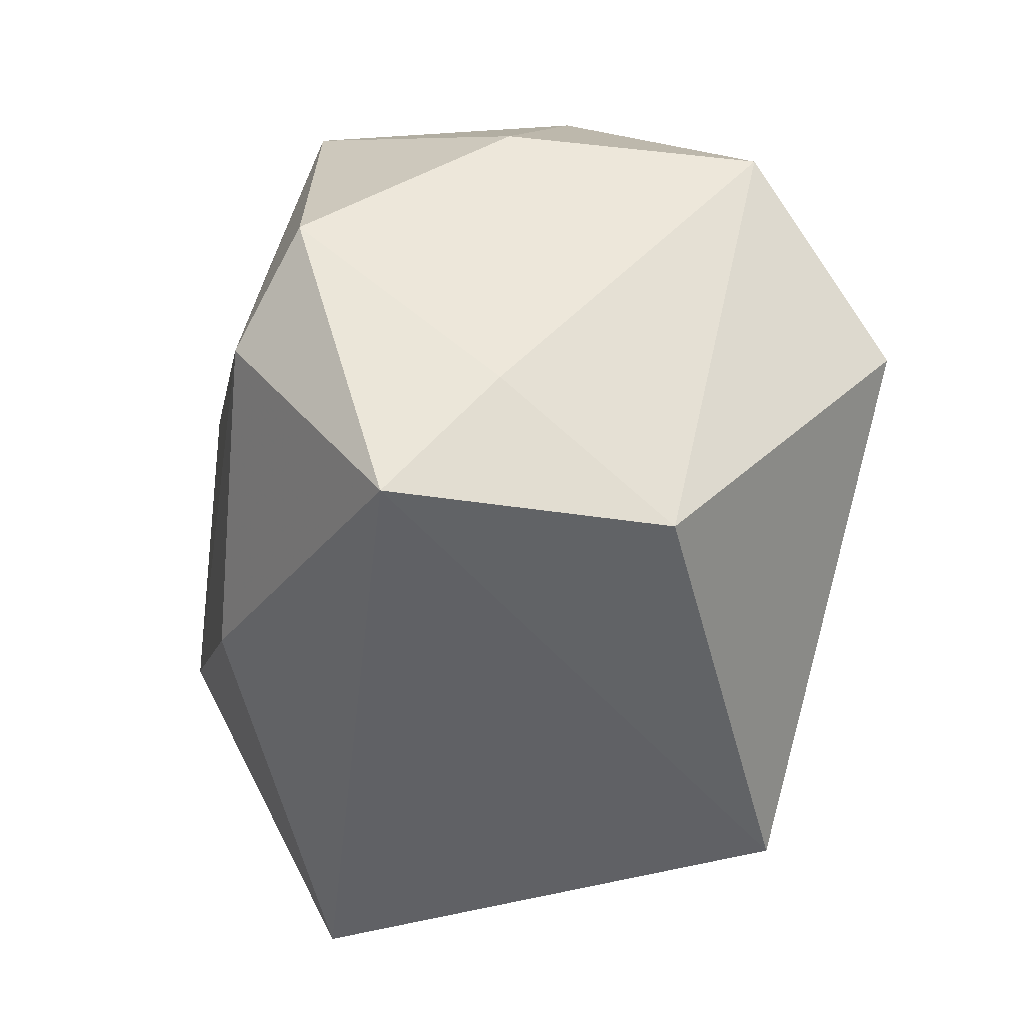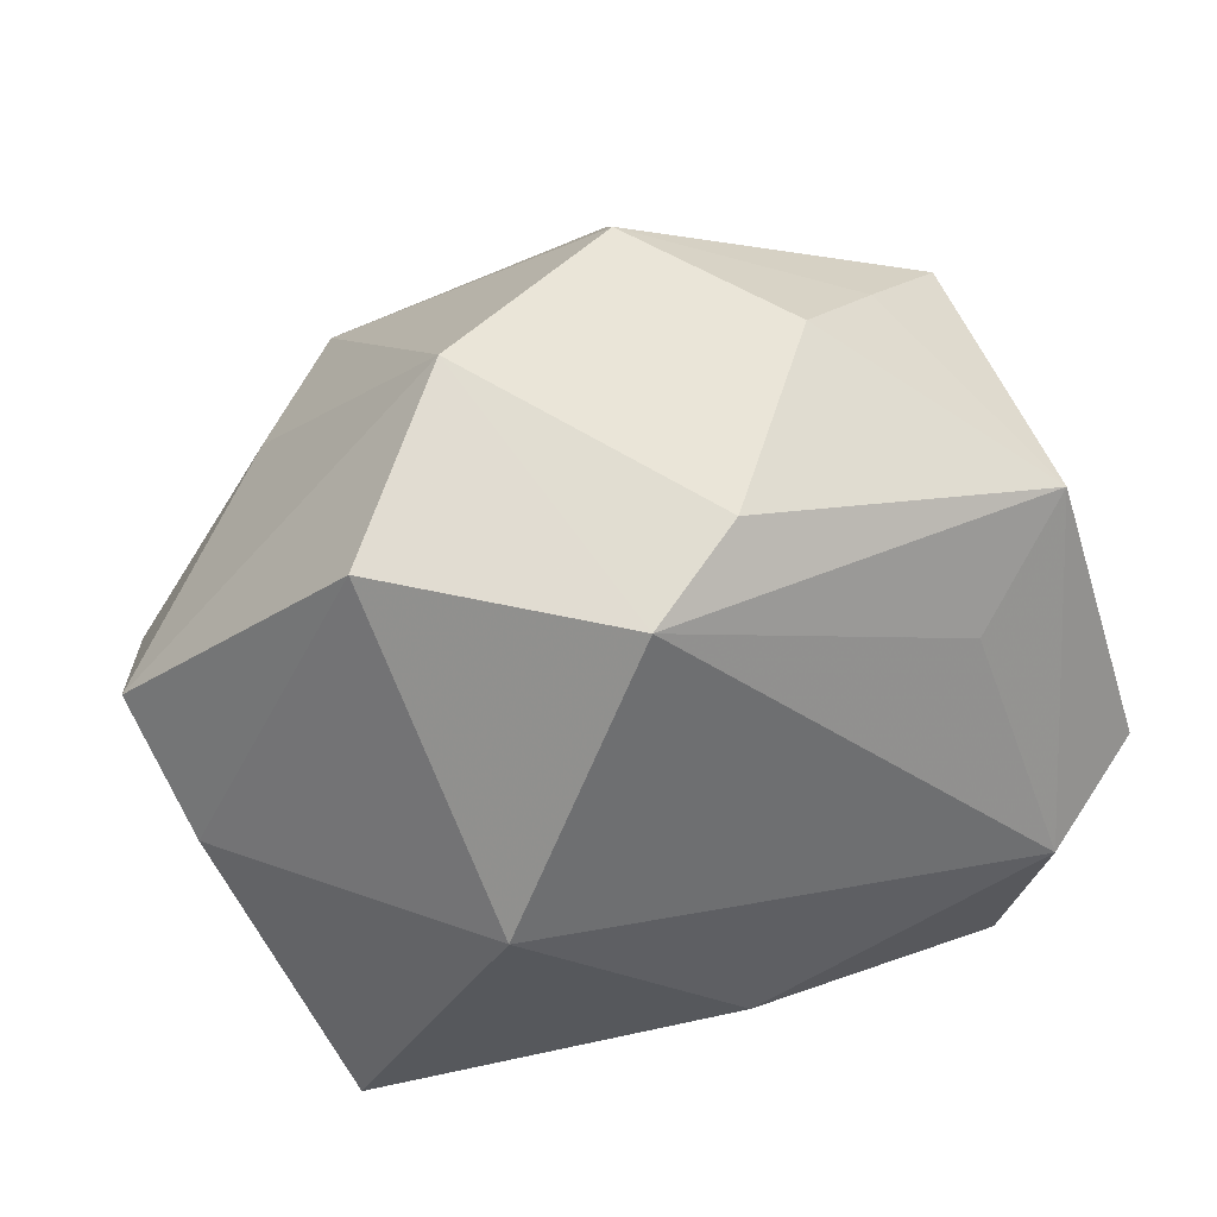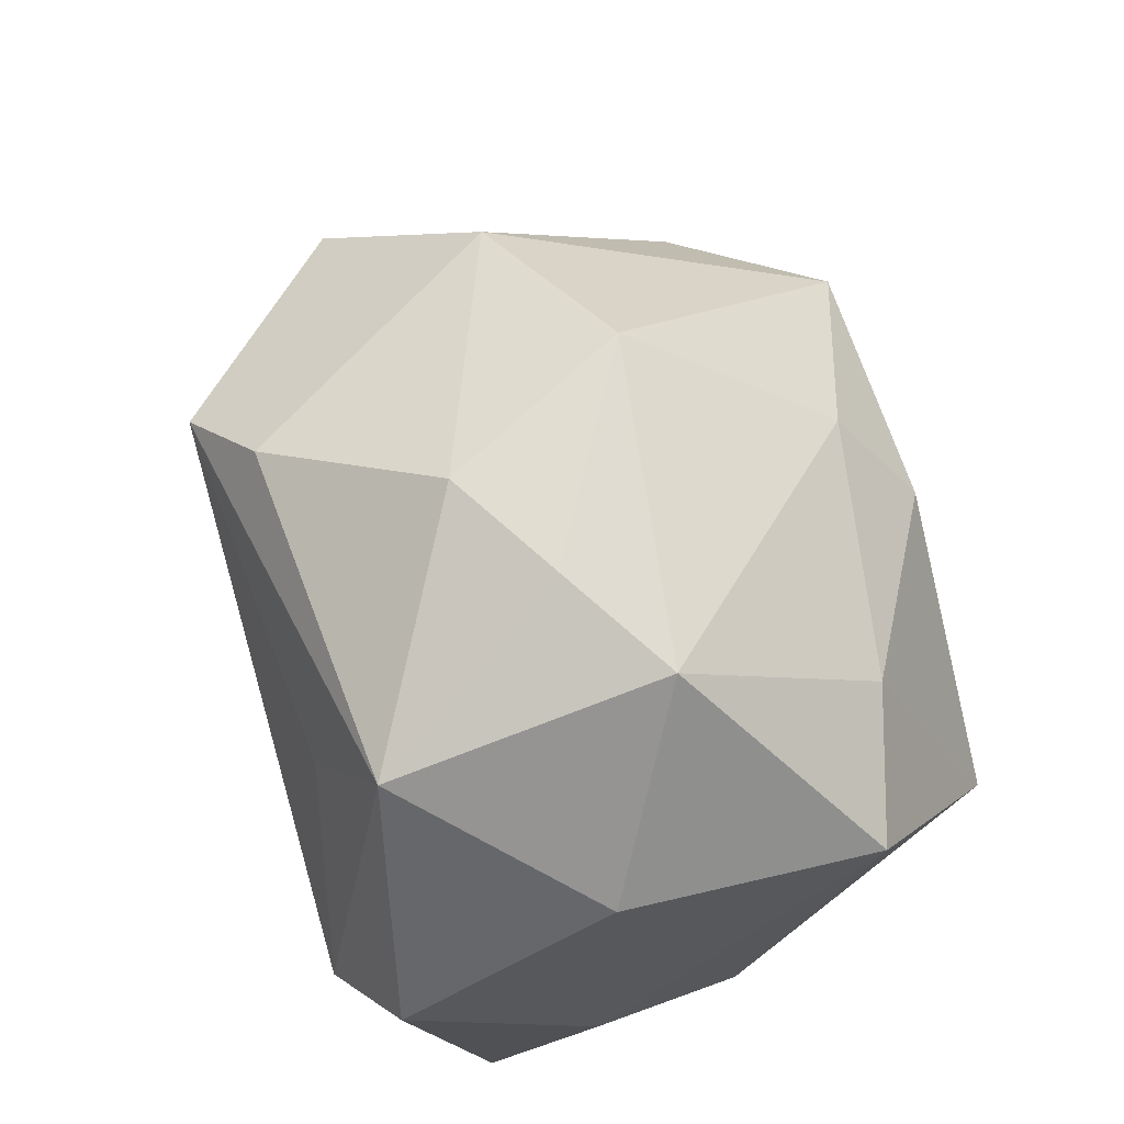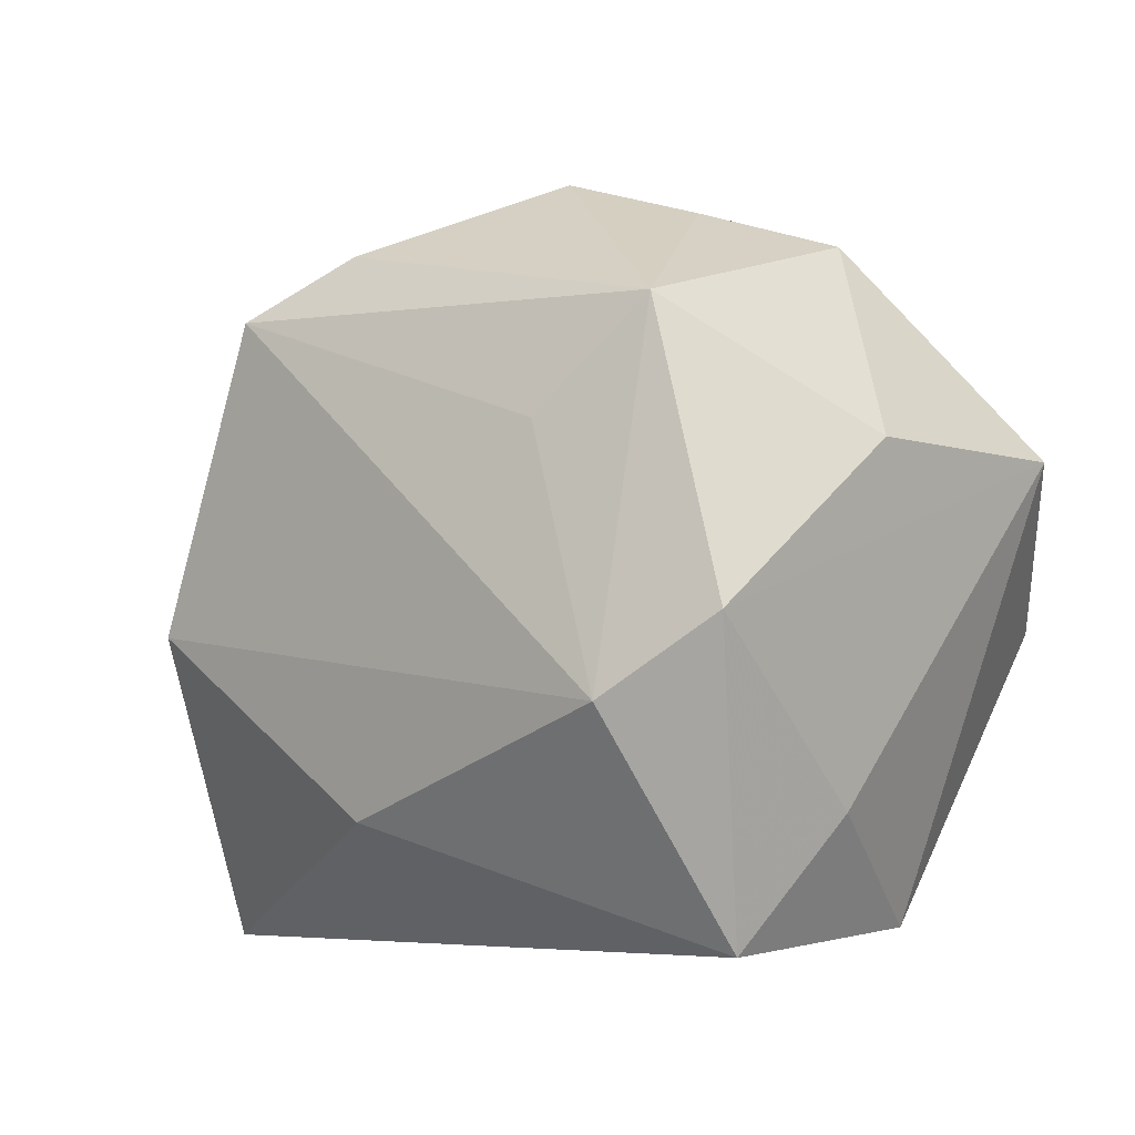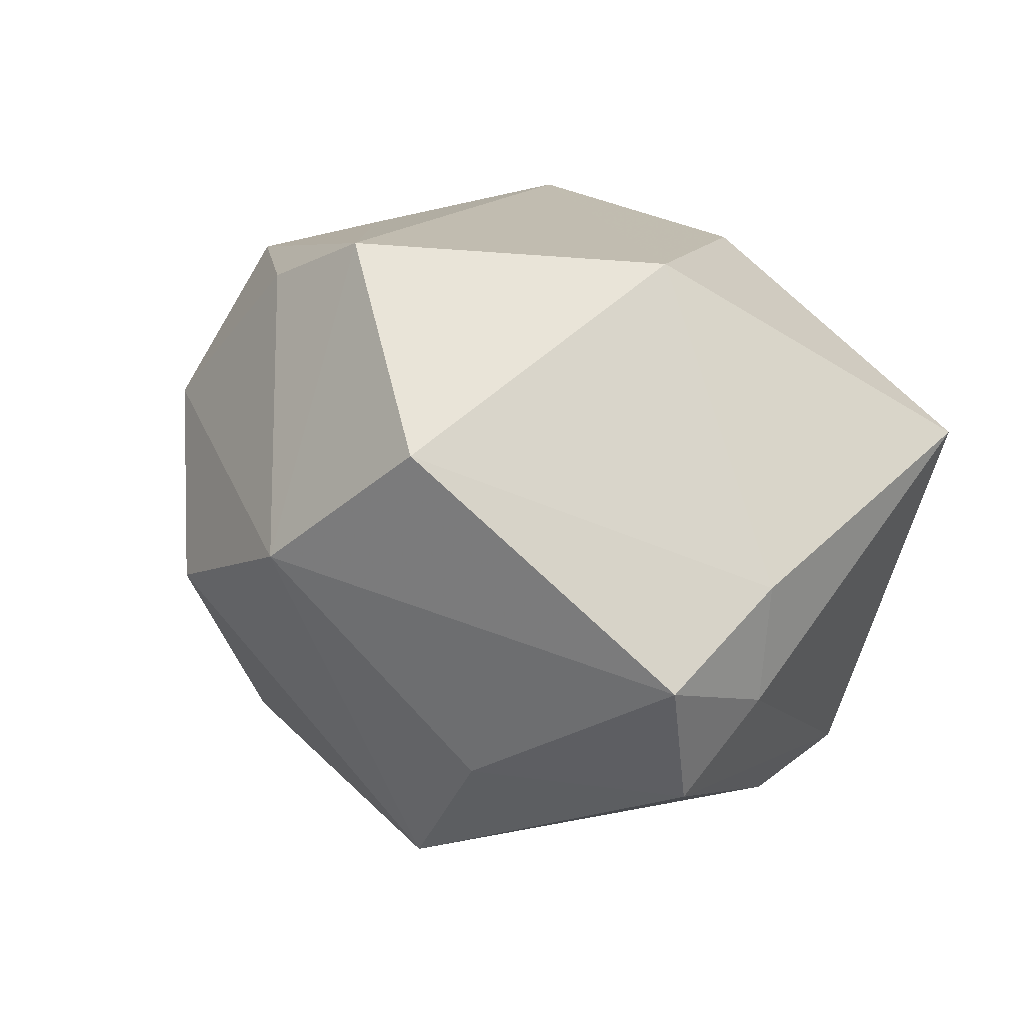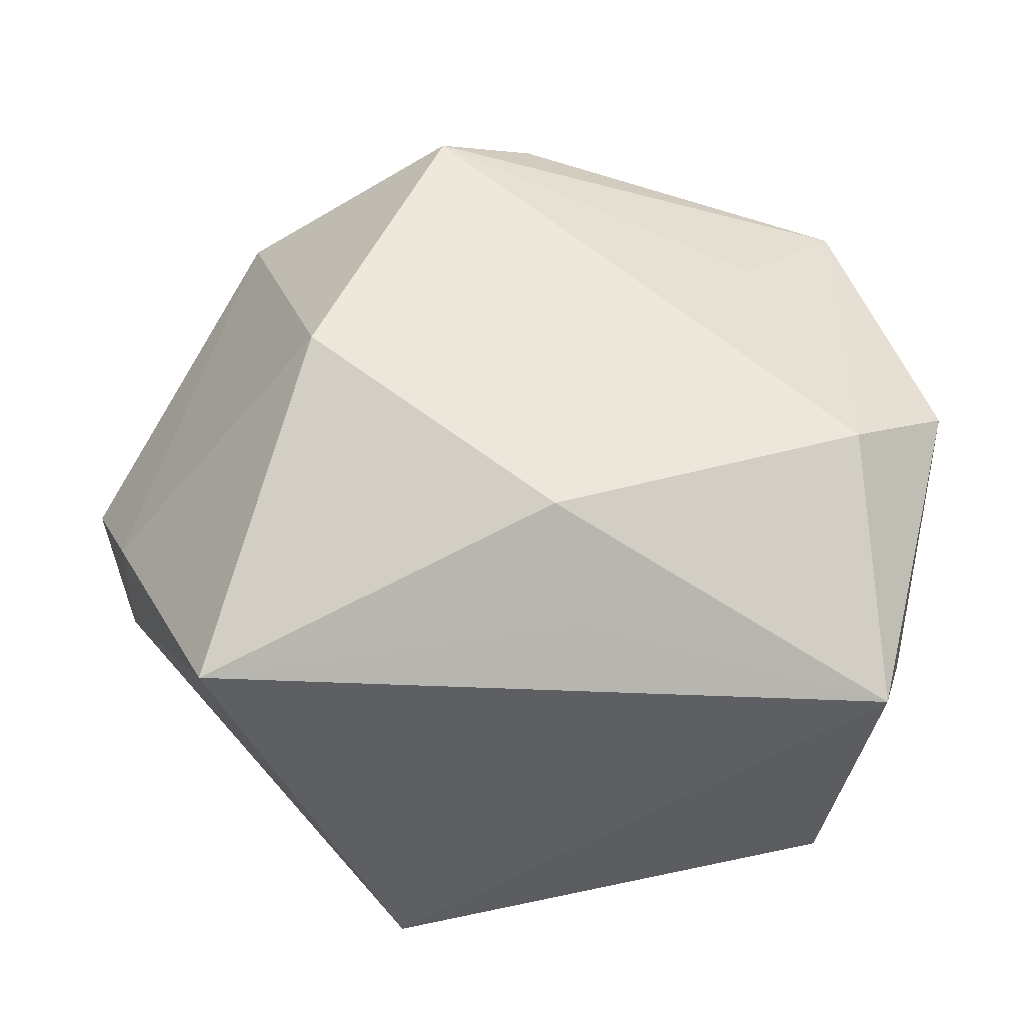
<metadata>
{"format":"obj","ext":"obj","renderer":"f3d","projection":"perspective","resolution":1024,"background":"white","views":[{"elev":-47.1,"azim":78.4,"up":"+Y"},{"elev":34.0,"azim":-25.8,"up":"+Y"},{"elev":54.7,"azim":71.7,"up":"+Y"},{"elev":-5.6,"azim":38.9,"up":"+Y"},{"elev":14.7,"azim":-109.8,"up":"+Z"},{"elev":-41.8,"azim":-8.2,"up":"+Y"}]}
</metadata>
<code>
v -0.003763 -0.02553 0.03388
v -0.01971 0.02213 -0.03904
v 0.04852 0.01358 -0.01925
v 0.04228 -0.005384 0.03256
v -0.04984 -0.009775 -0.01303
v -0.03898 0.02864 0.01656
v -0.05555 0.003376 -0.009016
v 0.03578 -0.003561 -0.03755
v -0.03163 -0.00506 0.0353
v -0.01275 -0.03876 -0.03376
v 0.02194 0.04021 0.007978
v -0.0232 0.04109 0.001941
v 0.04126 -0.02454 0.009669
v -0.0005695 0.0465 -0.005956
v 0.009996 0.04373 0.0156
v 0.003665 0.01555 -0.03911
v -0.02122 -0.02431 -0.03631
v 0.03216 0.02695 0.03035
v -0.01758 0.02849 0.03749
v 0.03553 -0.03876 0.021
v 0.03452 0.03617 -0.0002323
v -0.006209 0.03513 0.03239
v 0.03046 -0.01398 0.03749
v 0.04638 0.0133 0.009756
v 0.03489 -0.03677 -0.01044
v -0.03359 0.01982 -0.02386
v 0.01357 0.02427 -0.03586
v 0.02042 0.01476 0.03463
v -0.0488 -0.00101 -0.02422
v -0.05173 -0.01011 0.0009172
v 0.000668 -0.03407 0.02381
v 0.008975 0.03481 -0.02758
v 0.03433 0.02296 -0.02351
v -0.04042 -0.03876 0.01447
f 3 25 8
f 8 25 10
f 10 20 34
f 10 25 20
f 34 1 9
f 20 25 13
f 25 3 13
f 8 10 17
f 34 20 31
f 31 1 34
f 20 1 31
f 16 27 8
f 2 27 16
f 8 17 16
f 16 17 2
f 33 3 8
f 8 27 33
f 21 3 33
f 20 13 4
f 4 13 3
f 21 33 32
f 32 33 27
f 32 14 21
f 32 27 2
f 2 14 32
f 23 1 20
f 20 4 23
f 23 9 1
f 23 19 9
f 28 19 23
f 28 23 18
f 18 23 4
f 18 19 28
f 22 19 18
f 2 17 29
f 29 17 10
f 34 9 30
f 22 18 15
f 12 14 2
f 12 19 22
f 22 15 12
f 12 15 14
f 24 4 3
f 24 18 4
f 24 3 21
f 21 18 24
f 7 29 5
f 5 30 7
f 34 30 5
f 5 10 34
f 5 29 10
f 21 14 11
f 14 15 11
f 11 18 21
f 11 15 18
f 26 12 2
f 7 12 26
f 2 29 26
f 26 29 7
f 6 12 7
f 19 12 6
f 9 19 6
f 6 30 9
f 7 30 6

</code>
